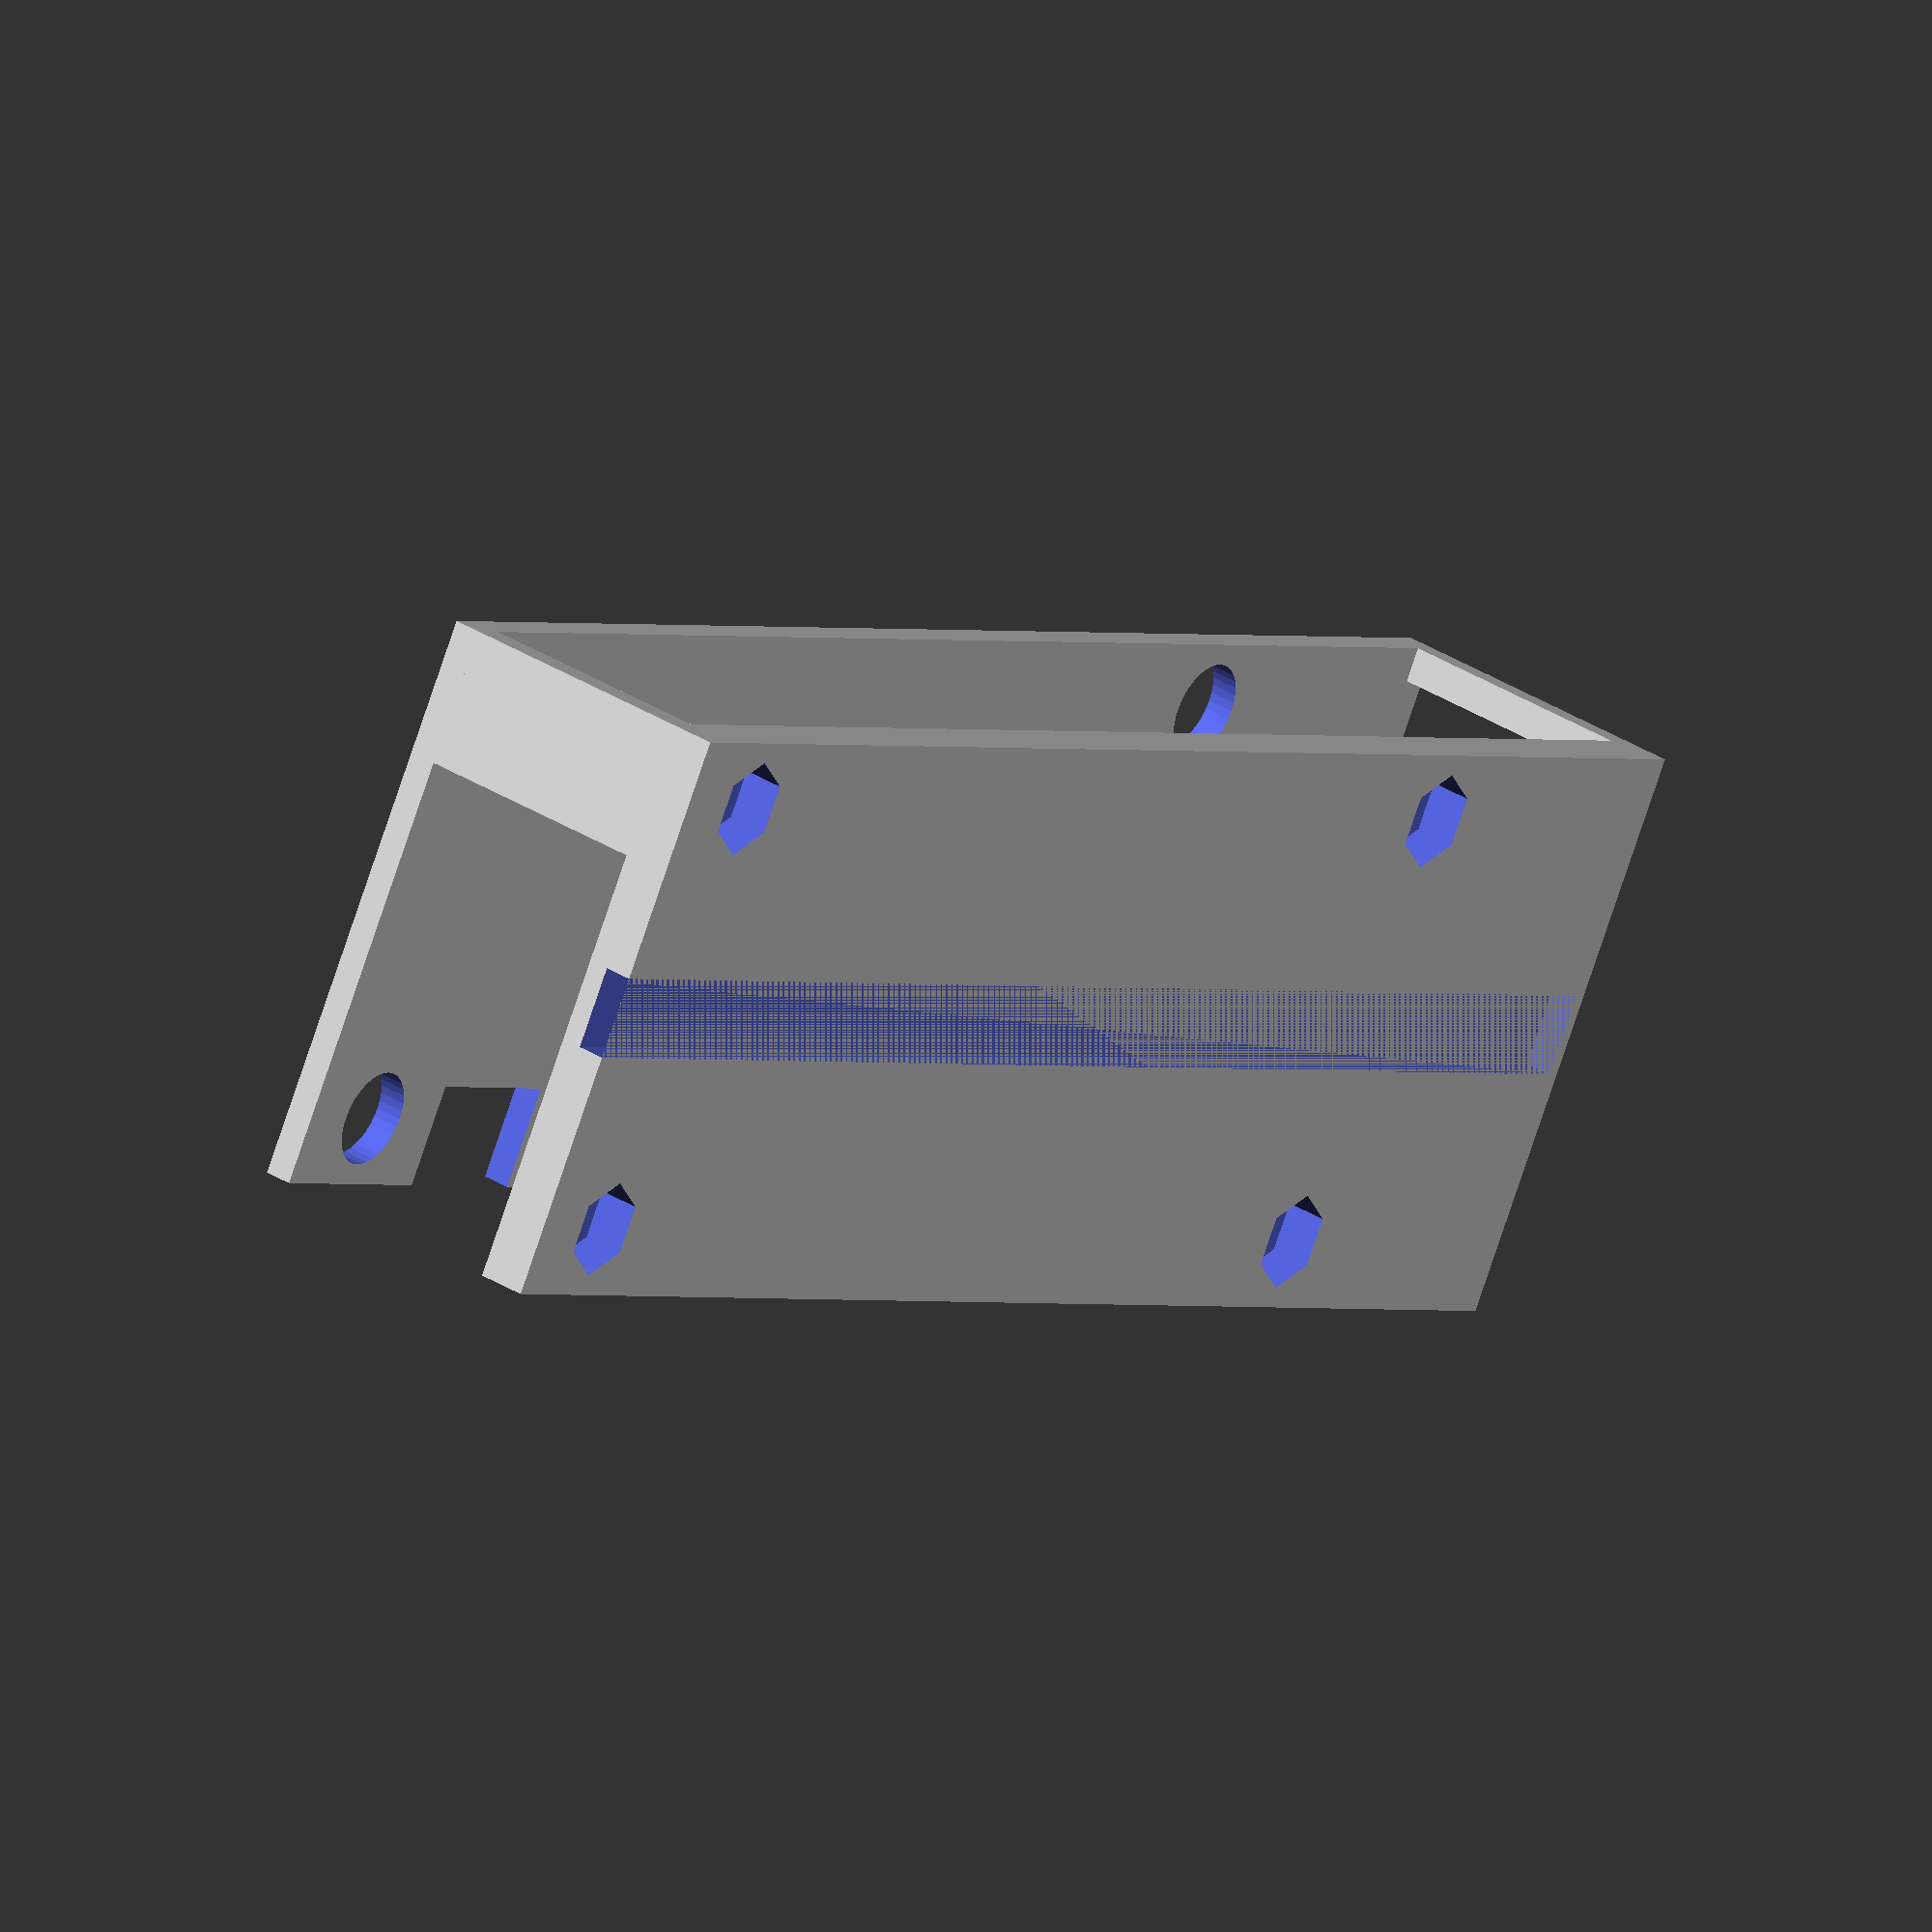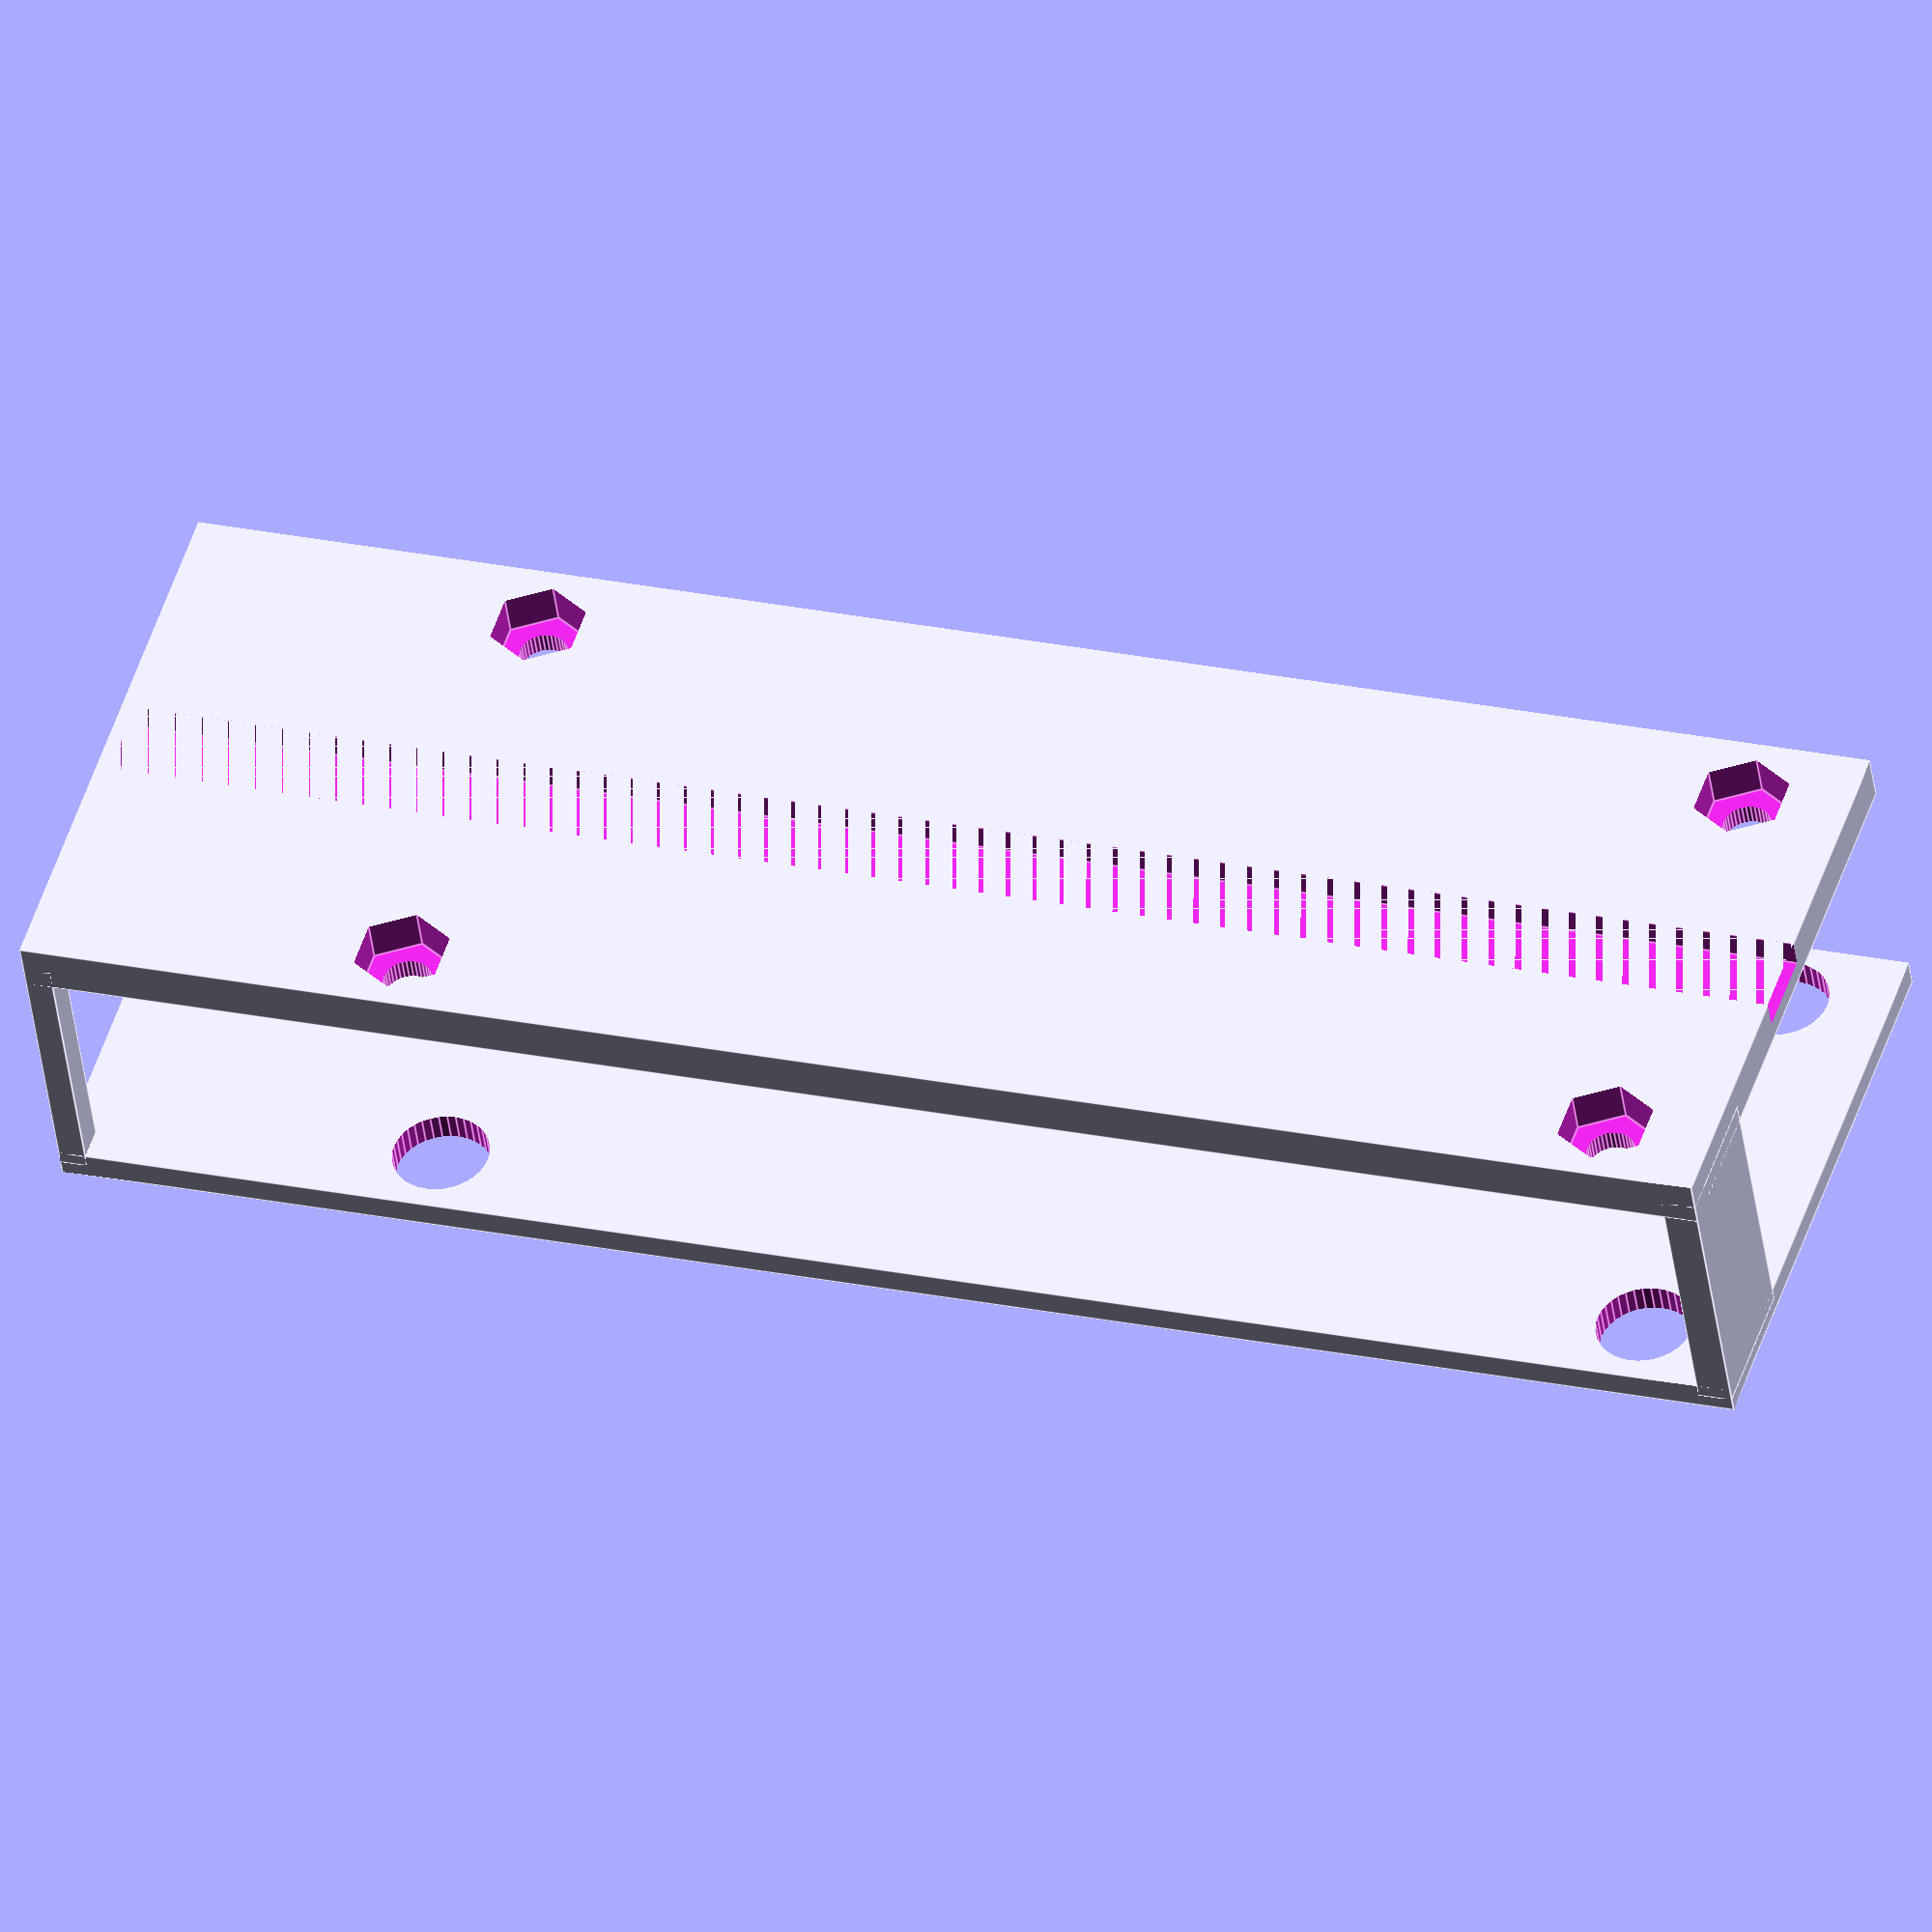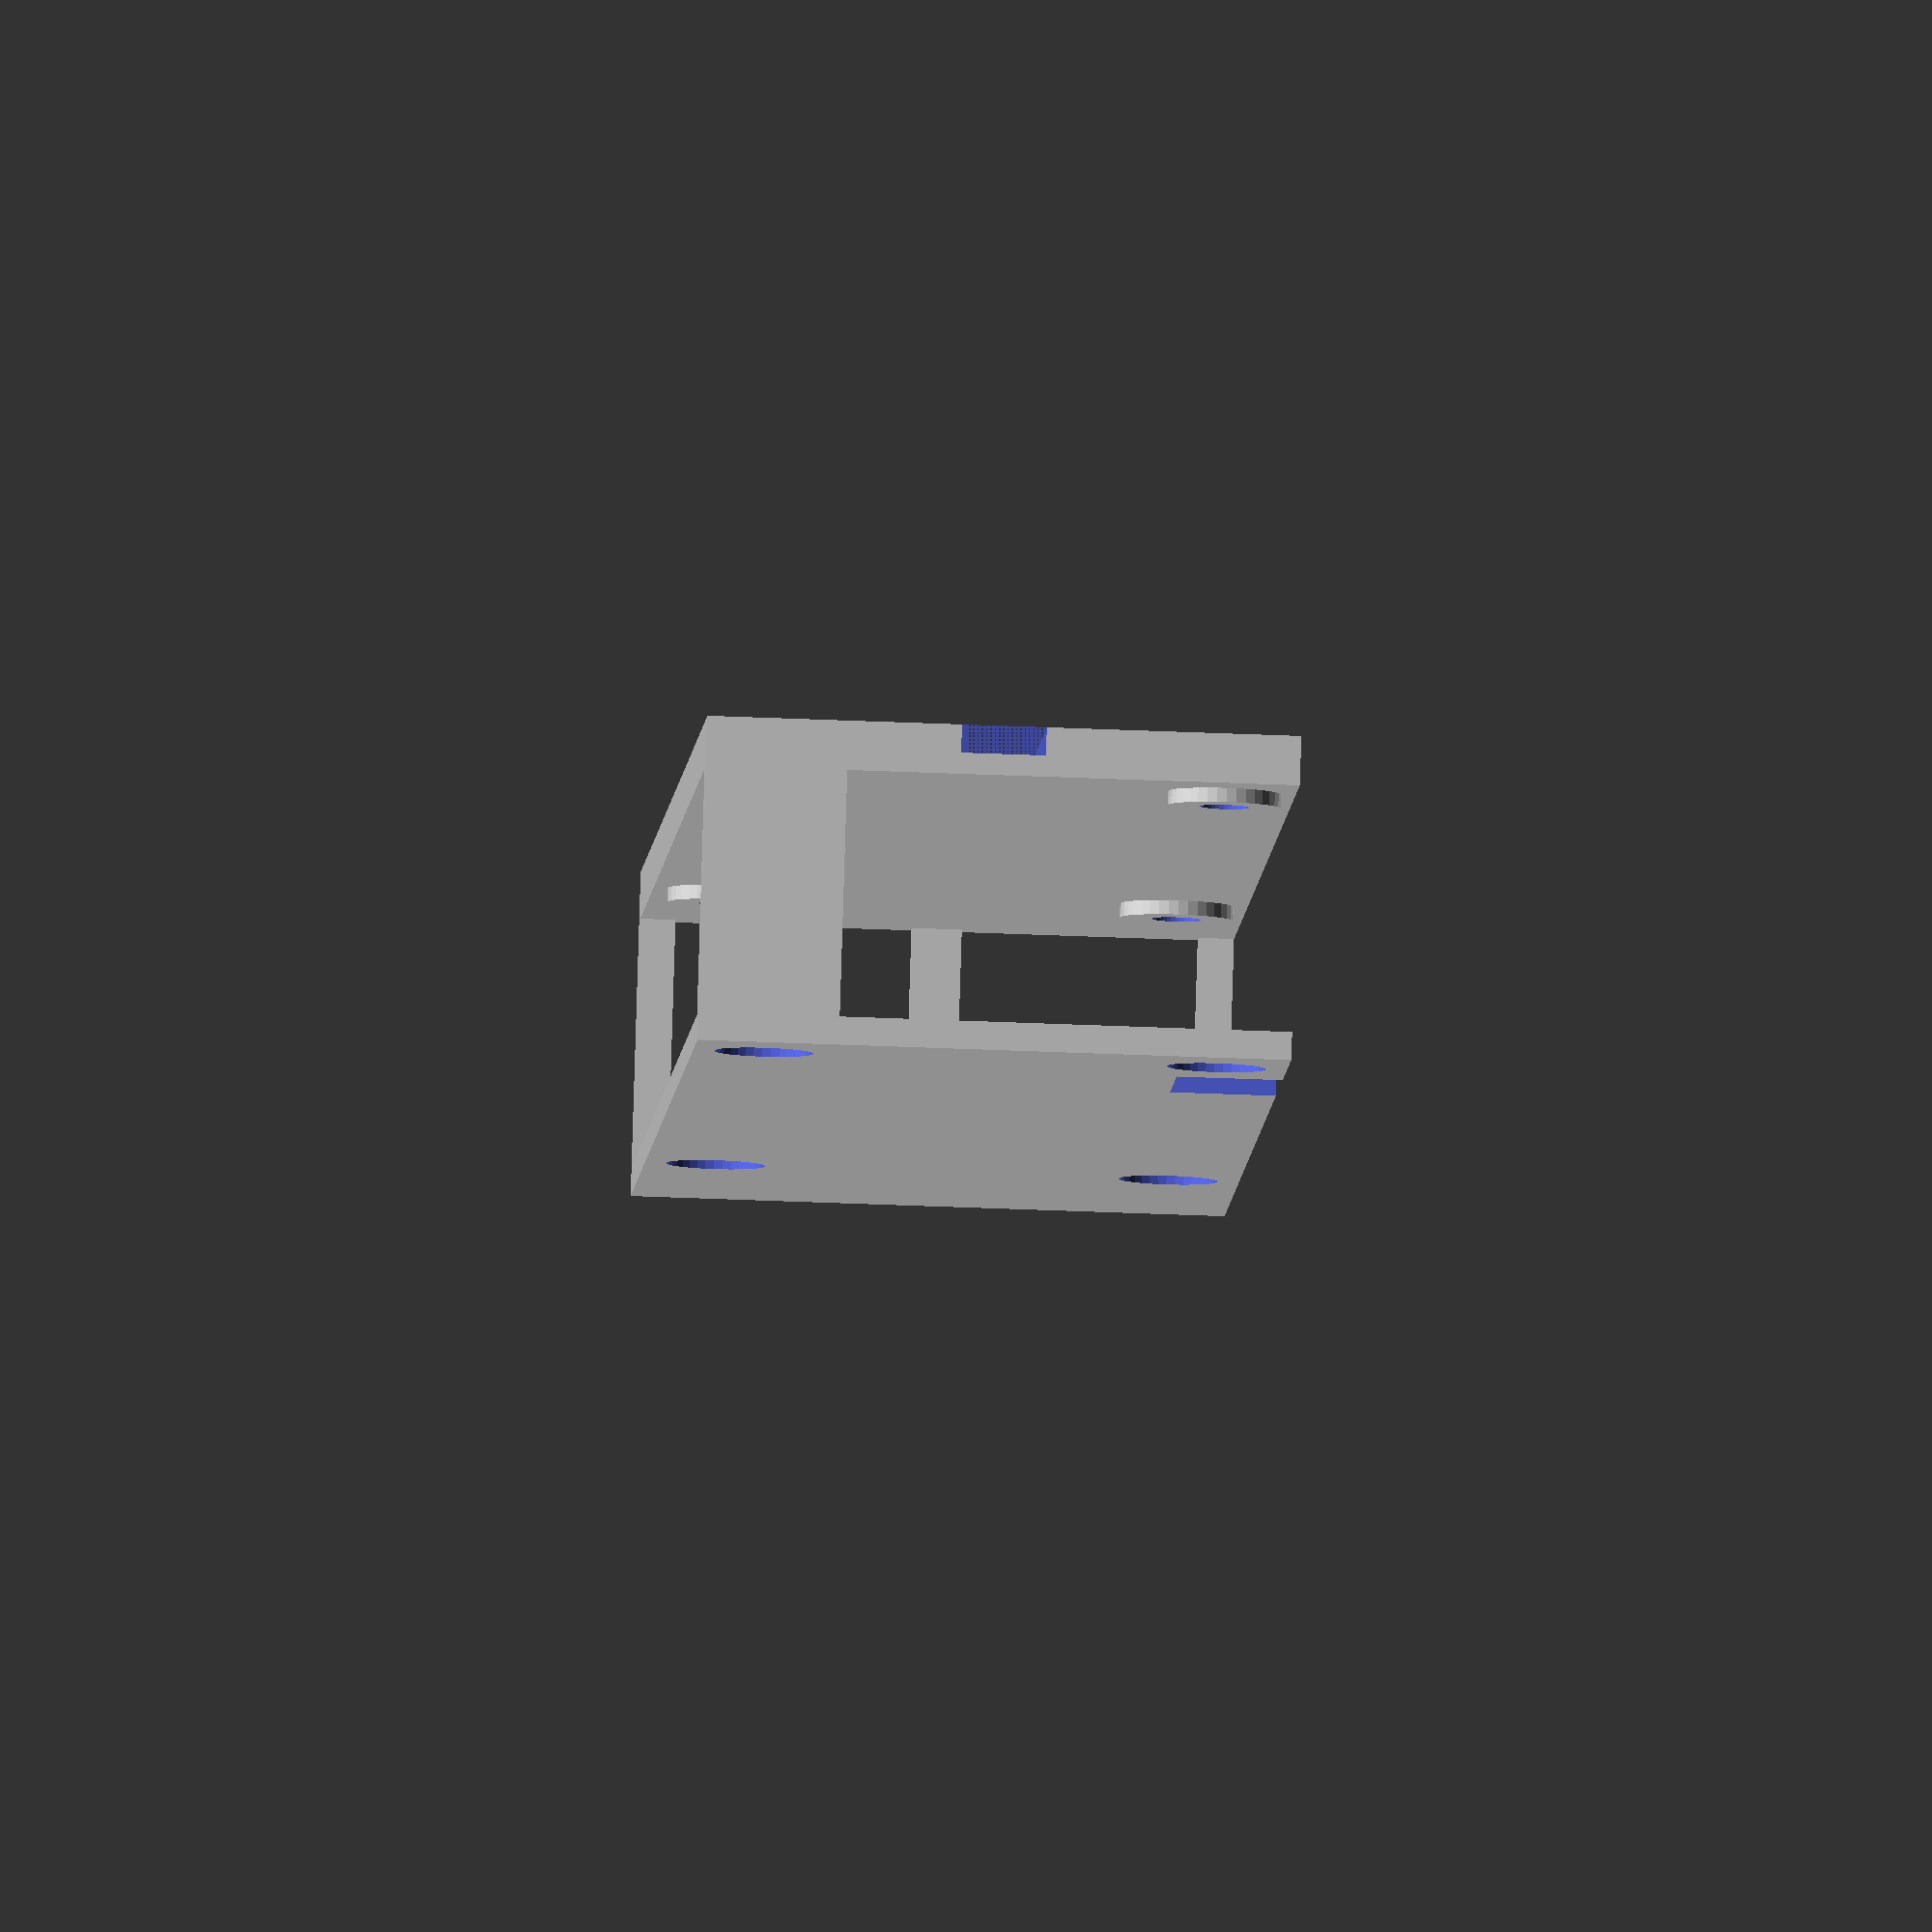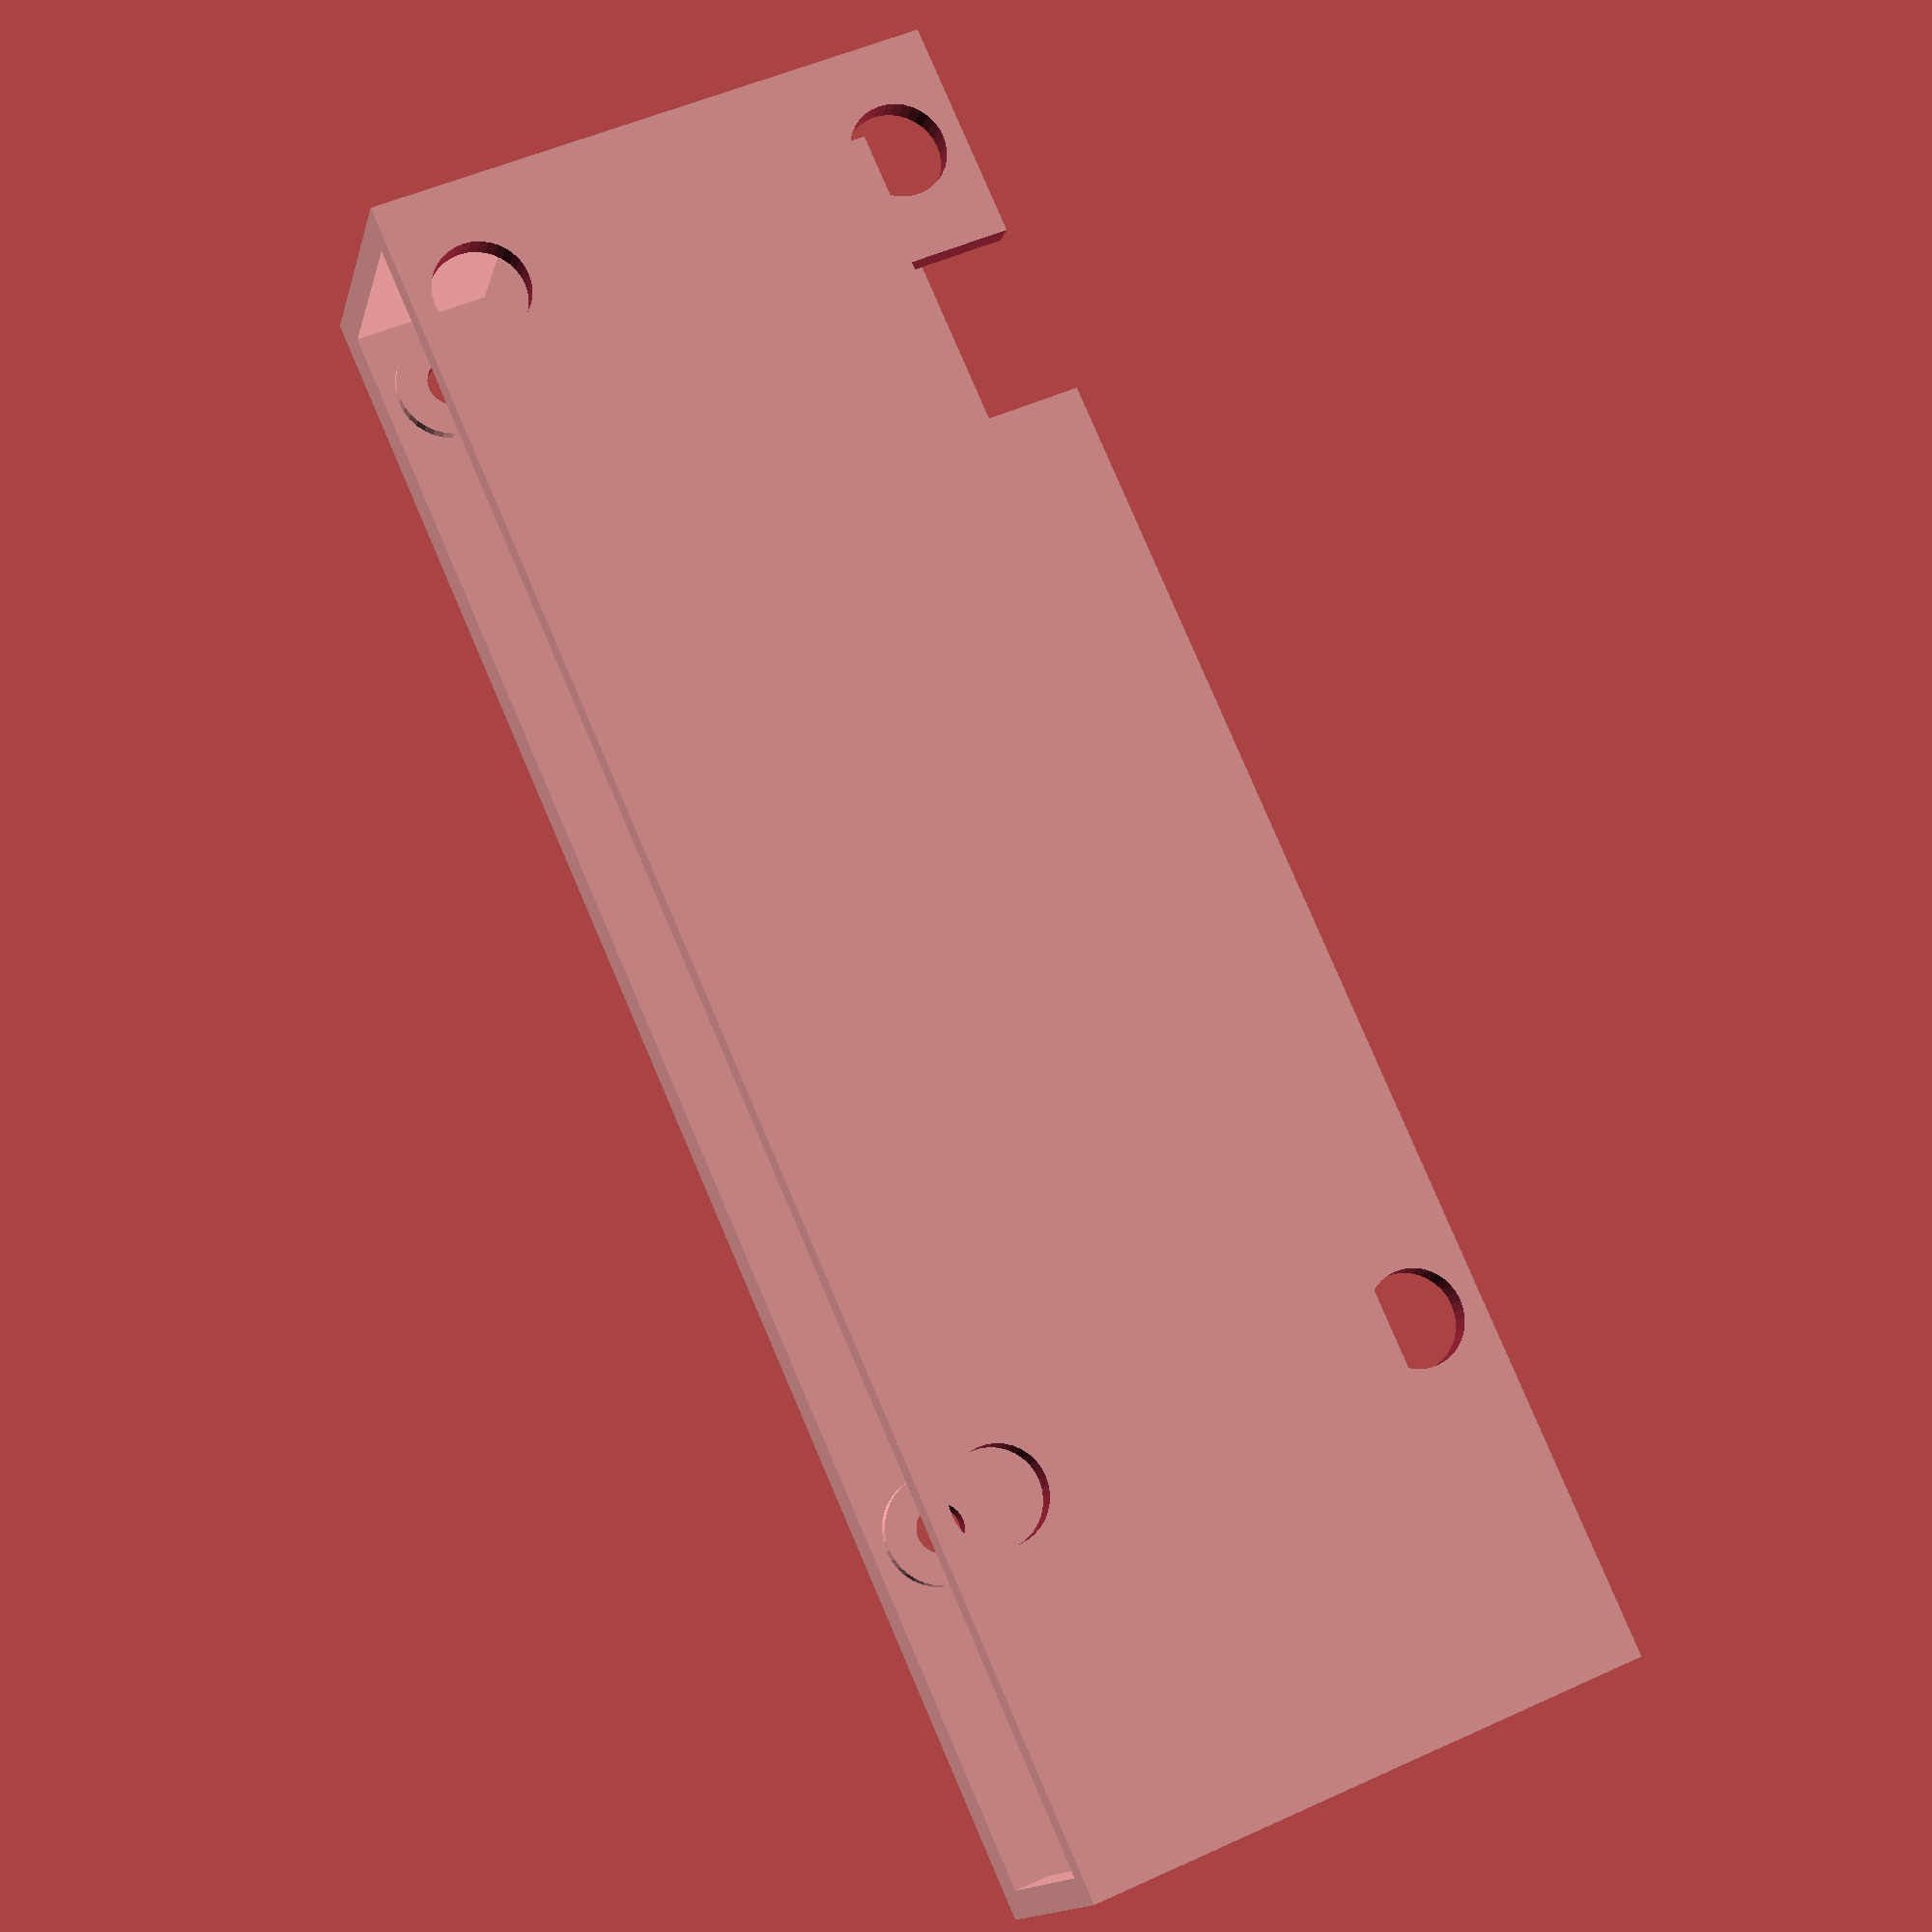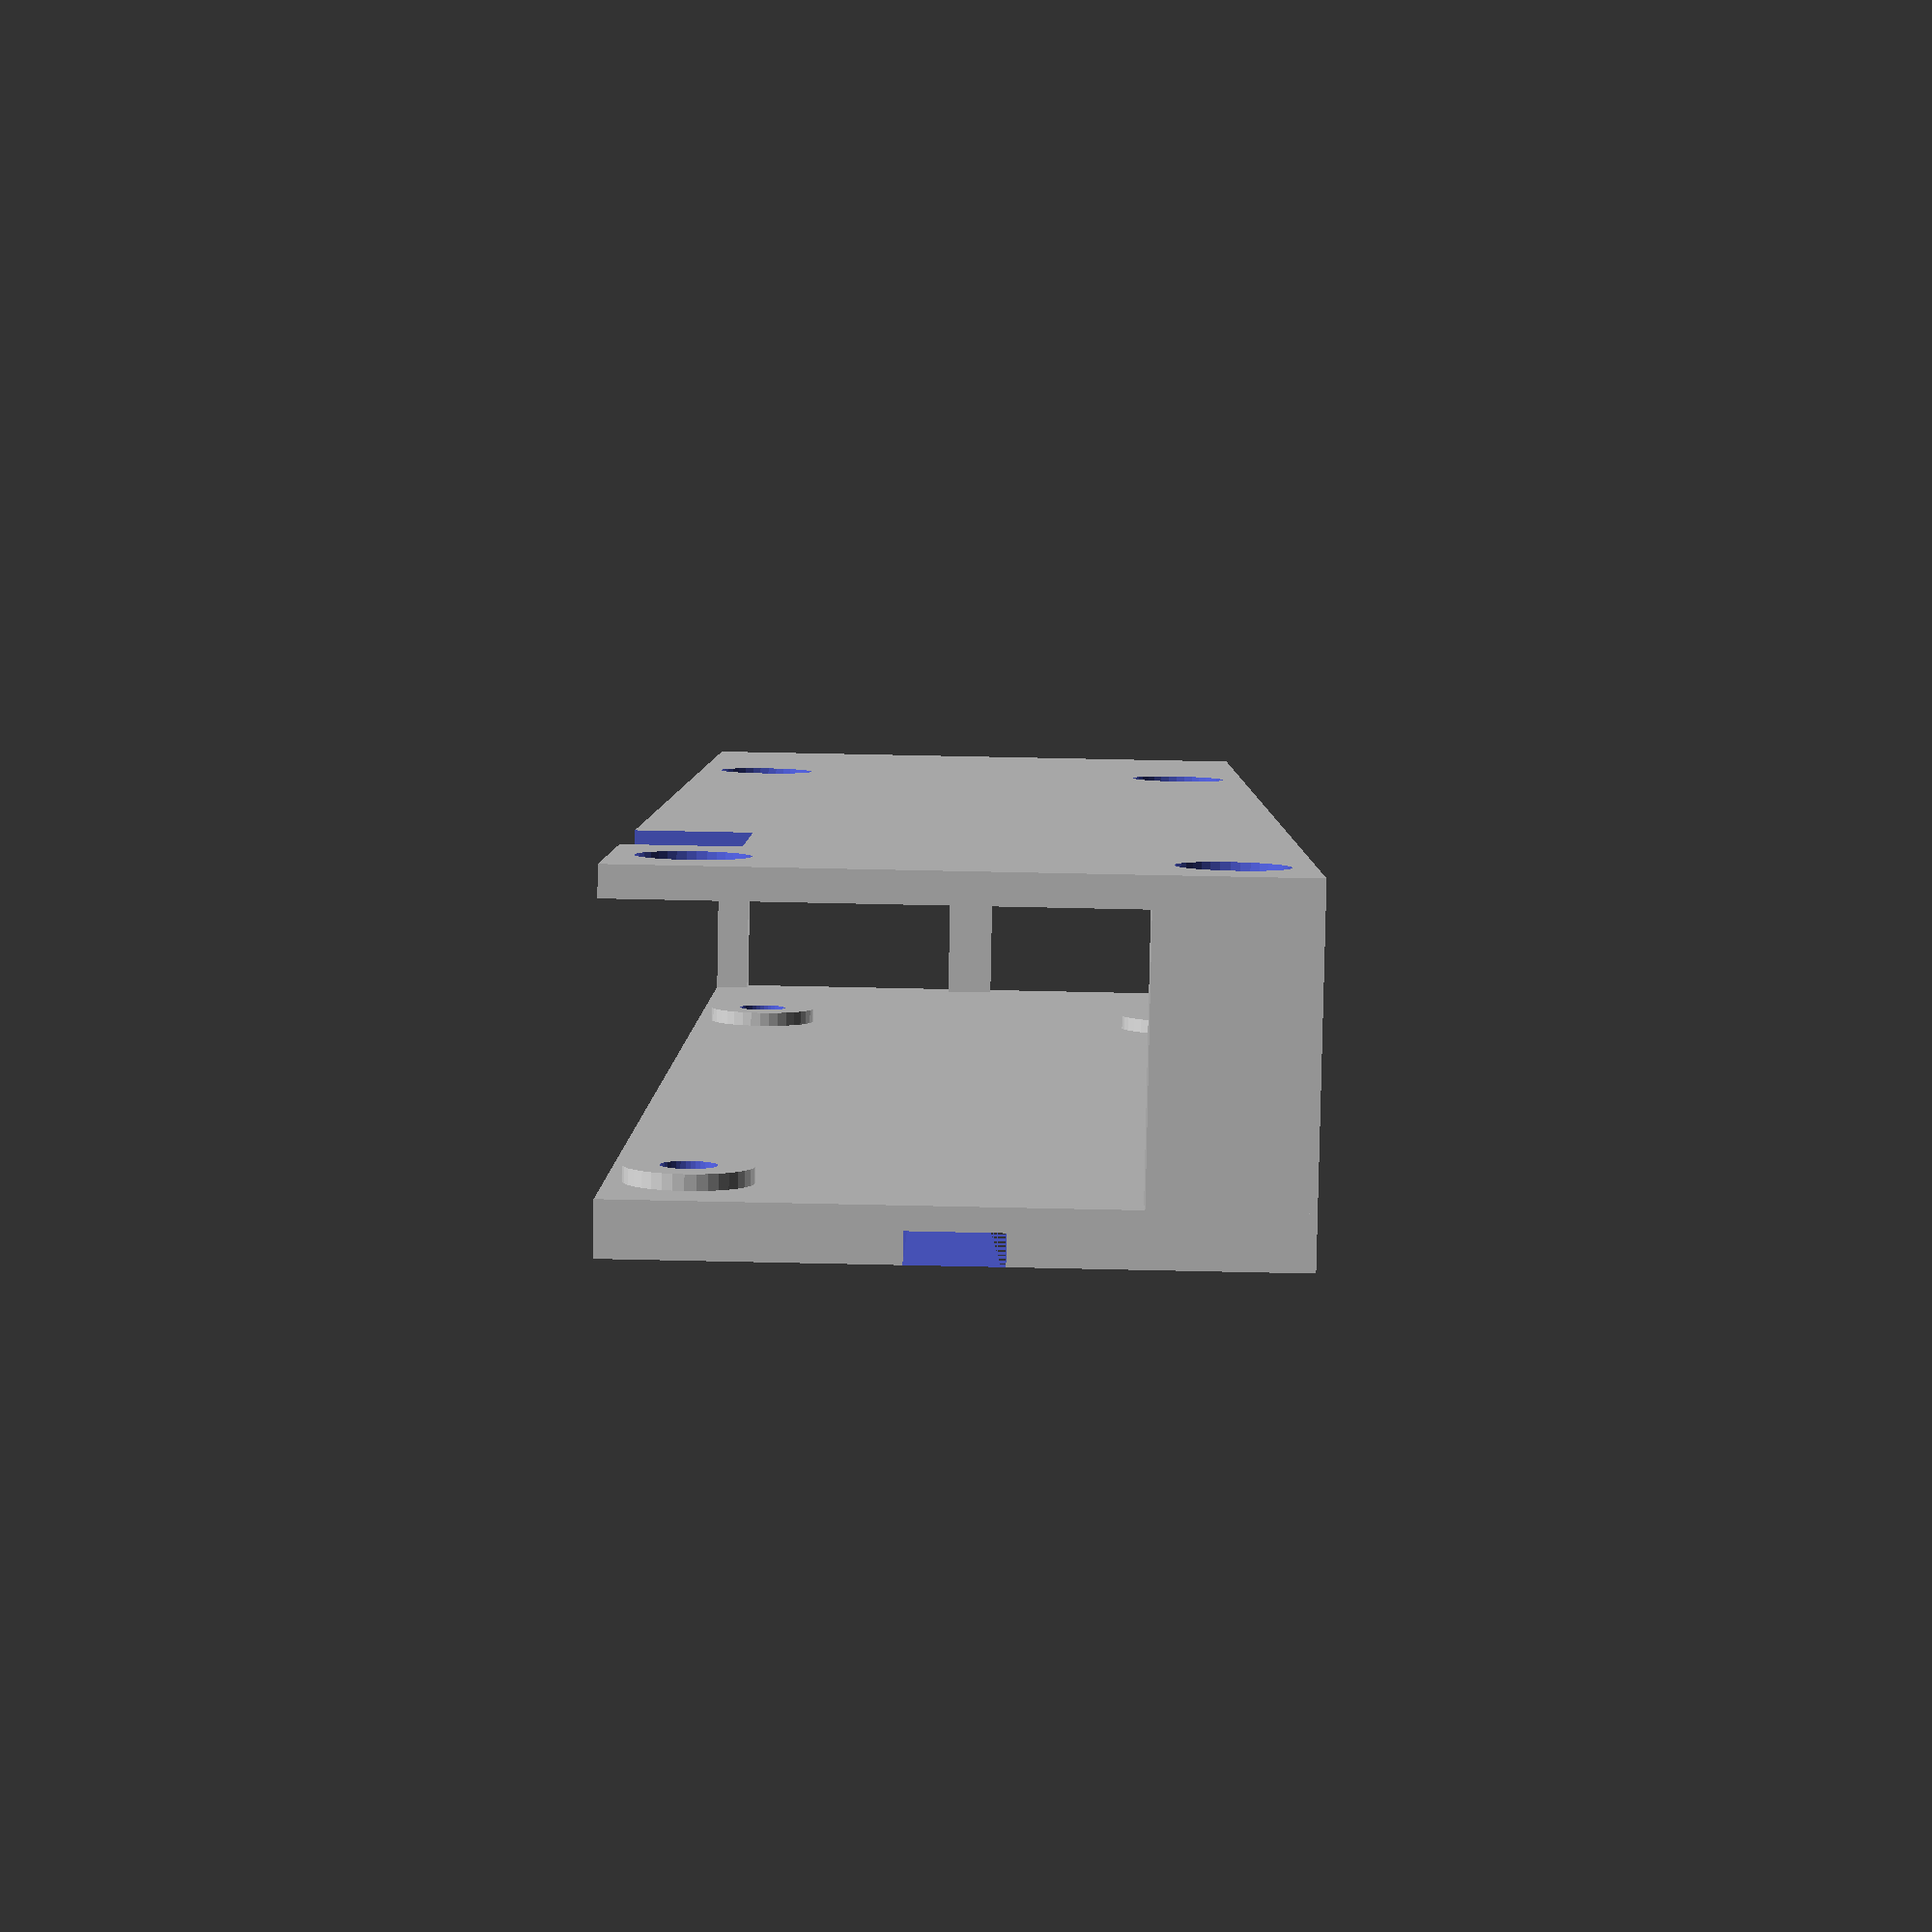
<openscad>
/*
 * Klinge Enclosure
 * Copyright (c) 2025 Lone Dynamics Corporation. All rights reserved.
 *
 * required hardware:
 *  - 4 x M3 x 6mm bolts
 *  - 4 x M3 nuts
 *
 */

$fn = 36;

klinge();

module klinge() {
    
    difference() {
        union() {
            
            // sidewalls
            translate([-0.25,61.5,0]) cube([3.5,125,42], center=true);
            translate([20,61.5,0]) cube([2,125,42], center=true);          
            
            // front panel
            translate([10,0,19.75]) cube([20,2,2.5], center=true);
            translate([10,0,0]) cube([20,2,3.5], center=true);            
            translate([10,0,-19.75]) cube([20,2,2.5], center=true);

            // back panel
            translate([10,125-2.25,16]) cube([20,2.5,10], center=true); 
    
        // mount pads
        rotate([0,90,0]) translate([16,25+1,0.5]) cylinder(d=8, h=4, center=true);
        rotate([0,90,0]) translate([-16,25+1,0.5]) cylinder(d=8, h=4, center=true);
        rotate([0,90,0]) translate([16,(25+90)+1,0.5]) cylinder(d=8, h=4, center=true);
        rotate([0,90,0]) translate([-16,(25+90)+1,0.5]) cylinder(d=8, h=4, center=true);

            
        }
        
        // guide rail
        translate([-1,65,0]) cube([2,130,6], center=true);

        // jtag cutout
        translate([30,100.7+1,-18.5]) cube([23,12.5,10], center=true);

        // bolt holes
        rotate([0,90,0]) translate([16,25+1,0]) cylinder(d=3.5, h=500, center=true);
        rotate([0,90,0]) translate([-16,25+1,0]) cylinder(d=3.5, h=500, center=true);
        rotate([0,90,0]) translate([16,(25+90)+1,0]) cylinder(d=3.5, h=500, center=true);
        rotate([0,90,0]) translate([-16,(25+90)+1,0]) cylinder(d=3.5, h=500, center=true);

        // nut holes
        rotate([0,90,0]) translate([16,25+1,-1]) cylinder(d=7, h=4, $fn=6, center=true);
        rotate([0,90,0]) translate([-16,25+1,-1]) cylinder(d=7, h=4, $fn=6, center=true);
        rotate([0,90,0]) translate([16,(25+90)+1,-1]) cylinder(d=7, h=4, $fn=6, center=true);
        rotate([0,90,0]) translate([-16,(25+90)+1,-1]) cylinder(d=7, h=4, $fn=6, center=true);

        // tool holes
        rotate([0,90,0]) translate([16,25+1,30]) cylinder(d=7, h=50, center=true);
        rotate([0,90,0]) translate([-16,25+1,30]) cylinder(d=7, h=50, center=true);
        rotate([0,90,0]) translate([16,(25+90)+1,30]) cylinder(d=7, h=50, center=true);
        rotate([0,90,0]) translate([-16,(25+90)+1,30]) cylinder(d=7, h=50, center=true);

        
    }
}

</openscad>
<views>
elev=258.2 azim=34.7 roll=198.6 proj=o view=solid
elev=131.0 azim=262.1 roll=162.5 proj=o view=edges
elev=44.4 azim=129.3 roll=87.2 proj=o view=wireframe
elev=309.4 azim=298.5 roll=63.3 proj=p view=wireframe
elev=284.7 azim=339.8 roll=271.2 proj=p view=solid
</views>
